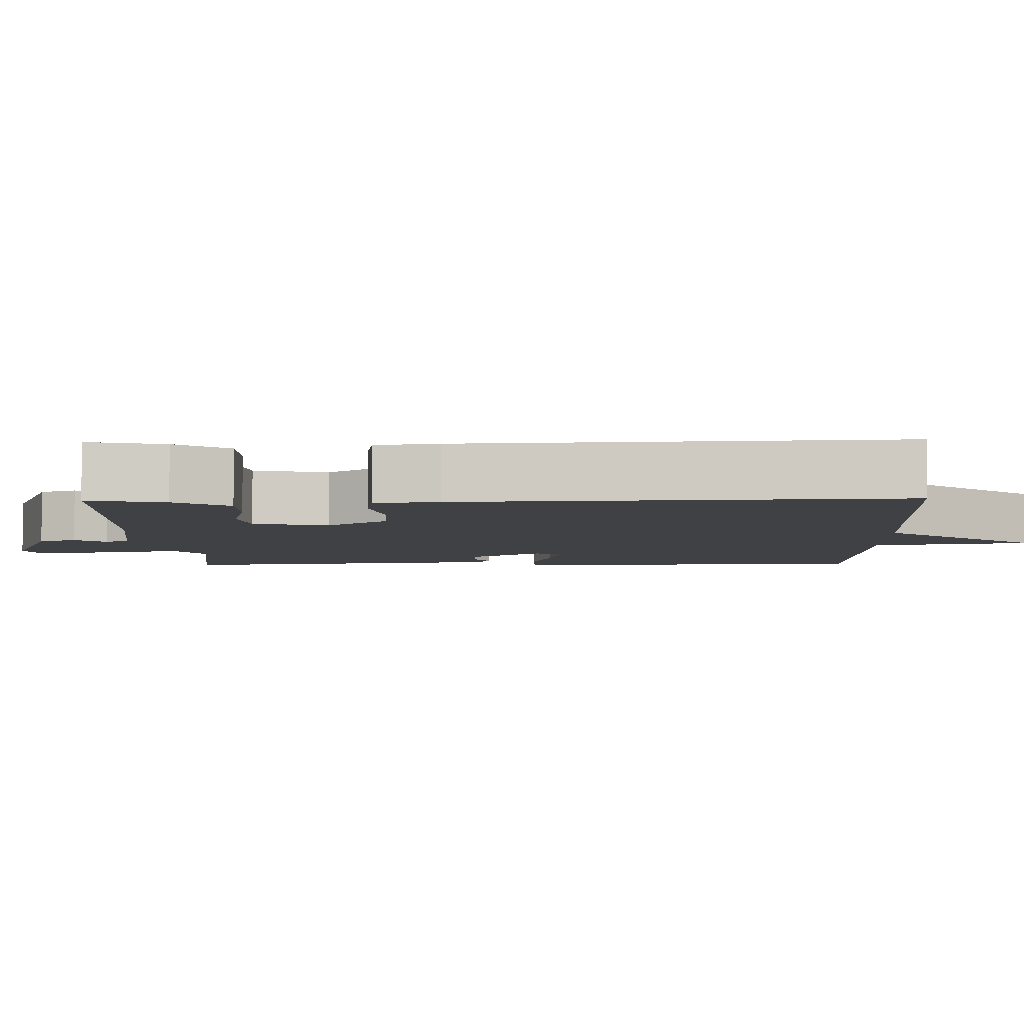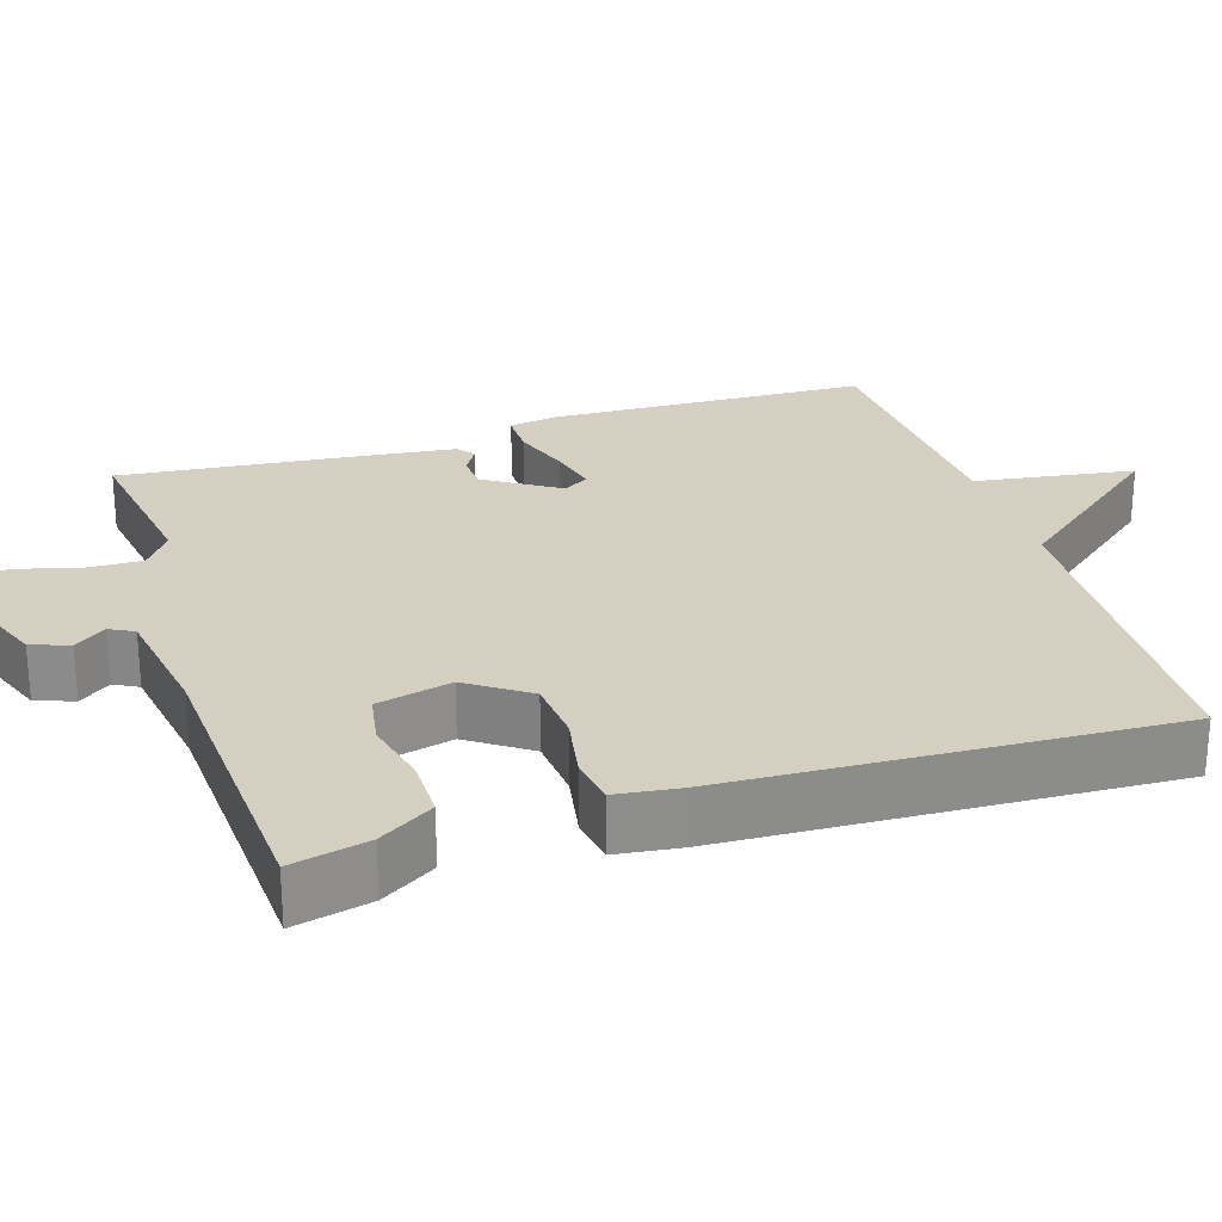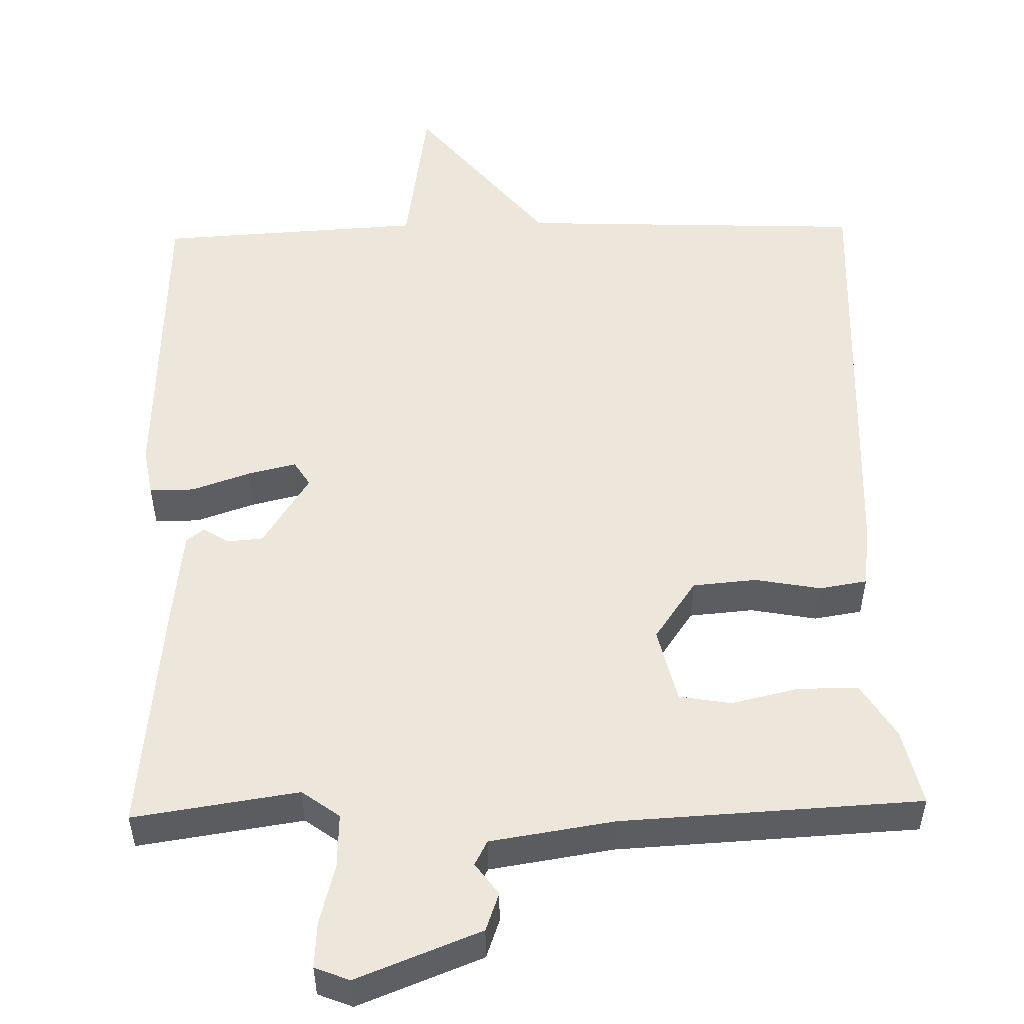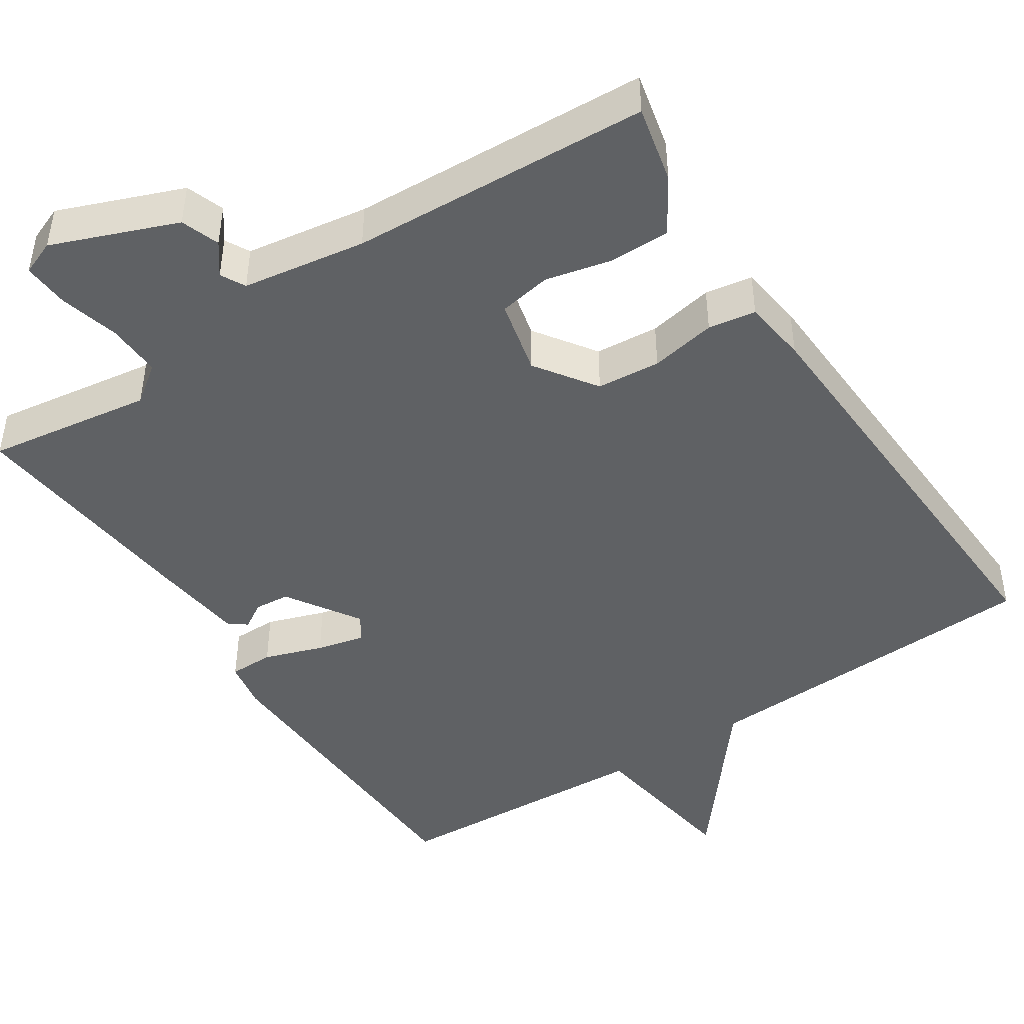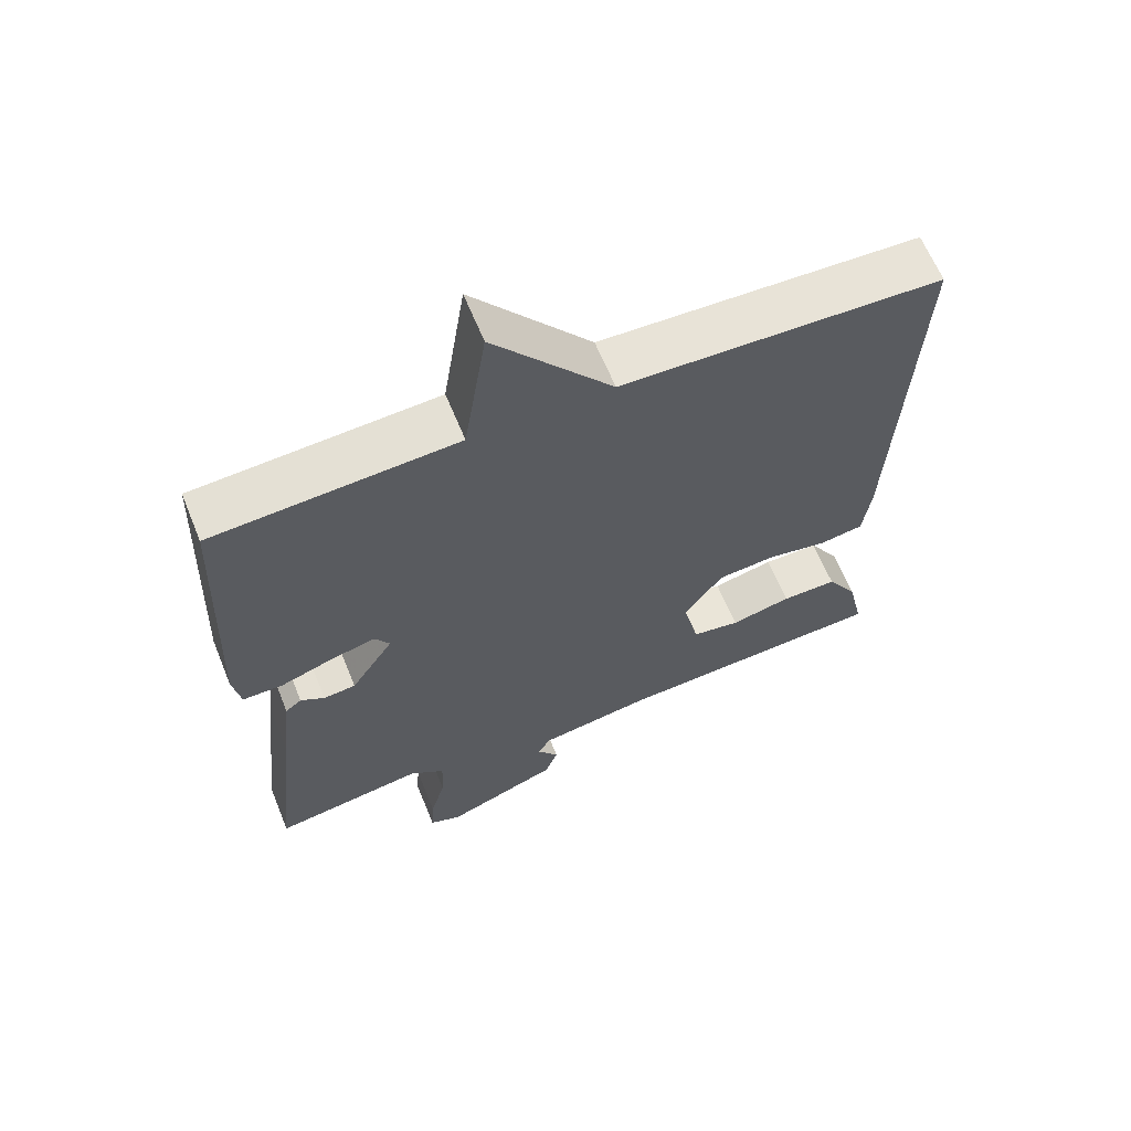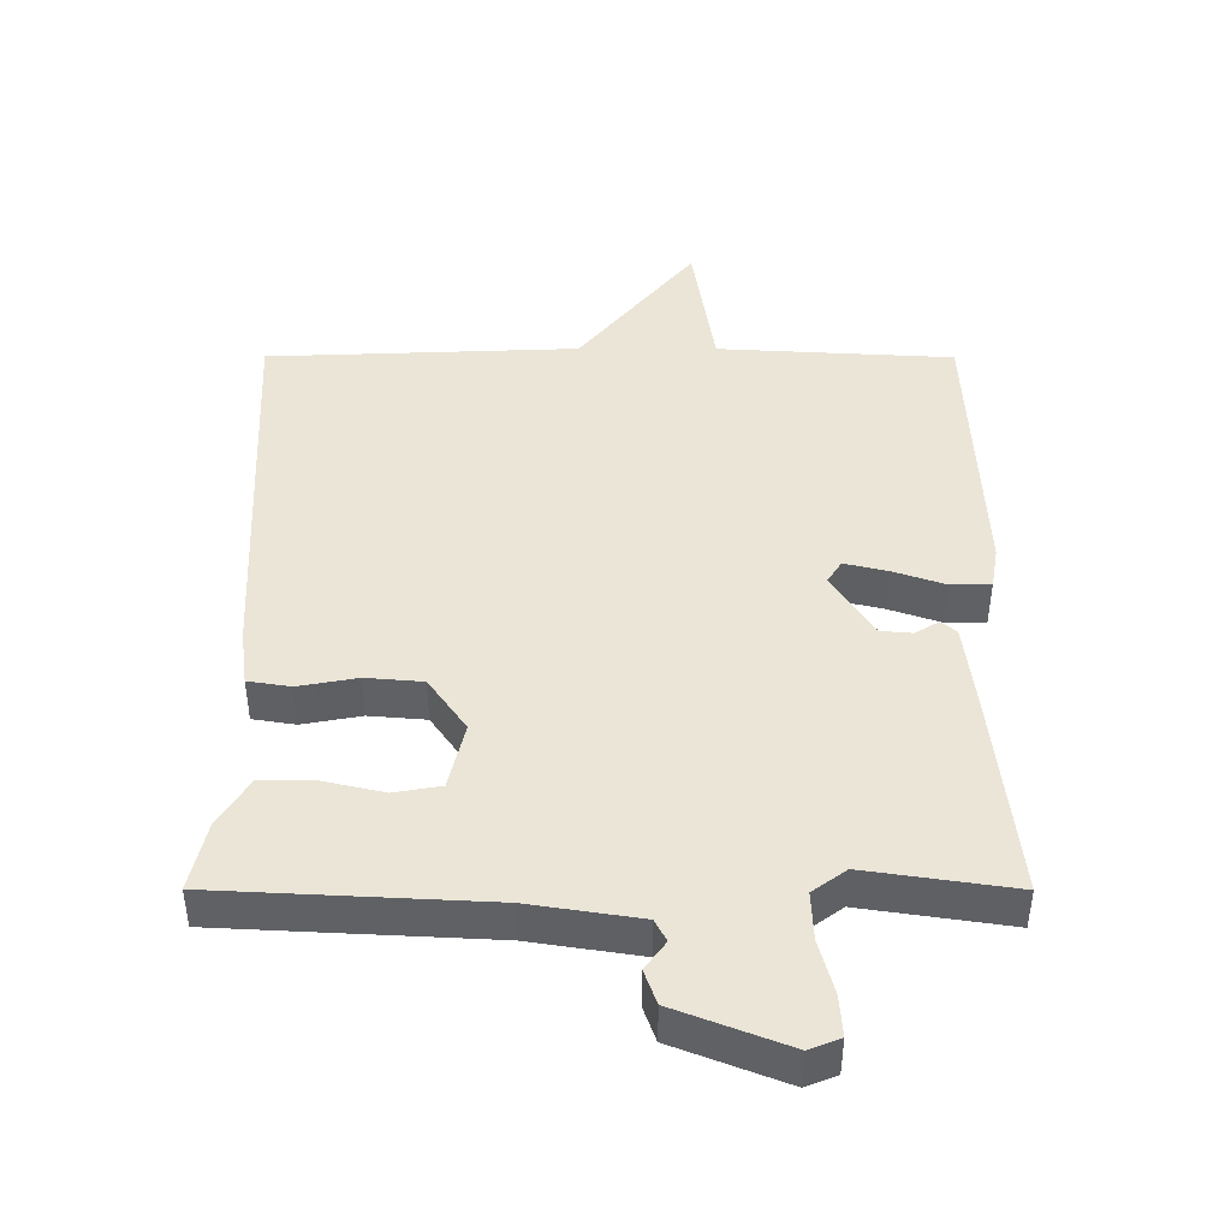
<metadata>
{"format":"obj","ext":"obj","renderer":"f3d","projection":"perspective","resolution":1024,"background":"white","views":[{"elev":-5.6,"azim":-88.5,"up":"+Y"},{"elev":25.9,"azim":-107.8,"up":"+Y"},{"elev":52.3,"azim":178.6,"up":"+Y"},{"elev":-45.7,"azim":-146.8,"up":"+Y"},{"elev":63.5,"azim":157.9,"up":"+Z"},{"elev":-45.8,"azim":-0.1,"up":"+Z"}]}
</metadata>
<code>
v 0.5 0.07 -0.5
v 0.285 0.07 -0.468
v 0.236 0.07 -0.504
v 0.239 0.07 -0.575
v 0.26 0.07 -0.653
v 0.264 0.07 -0.713
v 0.219 0.07 -0.731
v 0.057 0.07 -0.668
v 0.039 0.07 -0.618
v 0.069 0.07 -0.577
v 0.052 0.07 -0.545
v -0.109 0.07 -0.52
v -0.5 0.07 -0.5
v -0.477 0.07 -0.399
v -0.433 0.07 -0.328
v -0.354 0.07 -0.328
v -0.267 0.07 -0.348
v -0.199 0.07 -0.336
v -0.176 0.07 -0.238
v -0.231 0.07 -0.159
v -0.314 0.07 -0.152
v -0.4 0.07 -0.168
v -0.462 0.07 -0.158
v -0.473 0.07 -0.074
v -0.5 0.07 0.5
v -0.045 0.07 0.519
v 0.123 0.07 0.727
v 0.155 0.07 0.519
v 0.5 0.07 0.5
v 0.517 0.07 0.084
v 0.506 0.07 0.021
v 0.448 0.07 0.021
v 0.372 0.07 0.047
v 0.309 0.07 0.062
v 0.288 0.07 0.029
v 0.349 0.07 -0.066
v 0.395 0.07 -0.07
v 0.429 0.07 -0.049
v 0.452 0.07 -0.067
v 0.467 0.07 -0.19
v 0.5 0 -0.5
v 0.285 0 -0.468
v 0.236 0 -0.504
v 0.239 0 -0.575
v 0.26 0 -0.653
v 0.264 0 -0.713
v 0.219 0 -0.731
v 0.057 0 -0.668
v 0.039 0 -0.618
v 0.069 0 -0.577
v 0.052 0 -0.545
v -0.109 0 -0.52
v -0.5 0 -0.5
v -0.477 0 -0.399
v -0.433 0 -0.328
v -0.354 0 -0.328
v -0.267 0 -0.348
v -0.199 0 -0.336
v -0.176 0 -0.238
v -0.231 0 -0.159
v -0.314 0 -0.152
v -0.4 0 -0.168
v -0.462 0 -0.158
v -0.473 0 -0.074
v -0.5 0 0.5
v -0.045 0 0.519
v 0.123 0 0.727
v 0.155 0 0.519
v 0.5 0 0.5
v 0.517 0 0.084
v 0.506 0 0.021
v 0.448 0 0.021
v 0.372 0 0.047
v 0.309 0 0.062
v 0.288 0 0.029
v 0.349 0 -0.066
v 0.395 0 -0.07
v 0.429 0 -0.049
v 0.452 0 -0.067
v 0.467 0 -0.19
f 40 1 2
f 39 40 2
f 38 39 2
f 37 38 2
f 36 37 2 3
f 35 36 3
f 31 32 33
f 30 31 33
f 29 30 33
f 28 29 33
f 28 33 34
f 26 27 28
f 28 34 35
f 26 28 35
f 25 26 35
f 24 25 35
f 23 24 35
f 22 23 35
f 21 22 35
f 15 16 17
f 14 15 17
f 13 14 17
f 12 13 17
f 11 12 17 18
f 8 9 10
f 7 8 10
f 6 7 10
f 5 6 10
f 4 5 10
f 3 4 10 11
f 11 18 19
f 3 11 19
f 35 3 19
f 35 19 20
f 20 21 35
f 42 41 80
f 42 80 79
f 42 79 78
f 42 78 77
f 43 42 77 76
f 43 76 75
f 73 72 71
f 73 71 70
f 73 70 69
f 73 69 68
f 74 73 68
f 68 67 66
f 75 74 68
f 75 68 66
f 75 66 65
f 75 65 64
f 75 64 63
f 75 63 62
f 75 62 61
f 57 56 55
f 57 55 54
f 57 54 53
f 57 53 52
f 58 57 52 51
f 50 49 48
f 50 48 47
f 50 47 46
f 50 46 45
f 50 45 44
f 51 50 44 43
f 59 58 51
f 59 51 43
f 59 43 75
f 60 59 75
f 75 61 60
f 1 41 42 2
f 2 42 43 3
f 3 43 44 4
f 4 44 45 5
f 5 45 46 6
f 6 46 47 7
f 7 47 48 8
f 8 48 49 9
f 9 49 50 10
f 10 50 51 11
f 11 51 52 12
f 12 52 53 13
f 13 53 54 14
f 14 54 55 15
f 15 55 56 16
f 16 56 57 17
f 17 57 58 18
f 18 58 59 19
f 19 59 60 20
f 20 60 61 21
f 21 61 62 22
f 22 62 63 23
f 23 63 64 24
f 24 64 65 25
f 25 65 66 26
f 26 66 67 27
f 27 67 68 28
f 28 68 69 29
f 29 69 70 30
f 30 70 71 31
f 31 71 72 32
f 32 72 73 33
f 33 73 74 34
f 34 74 75 35
f 35 75 76 36
f 36 76 77 37
f 37 77 78 38
f 38 78 79 39
f 39 79 80 40
f 40 80 41 1

</code>
